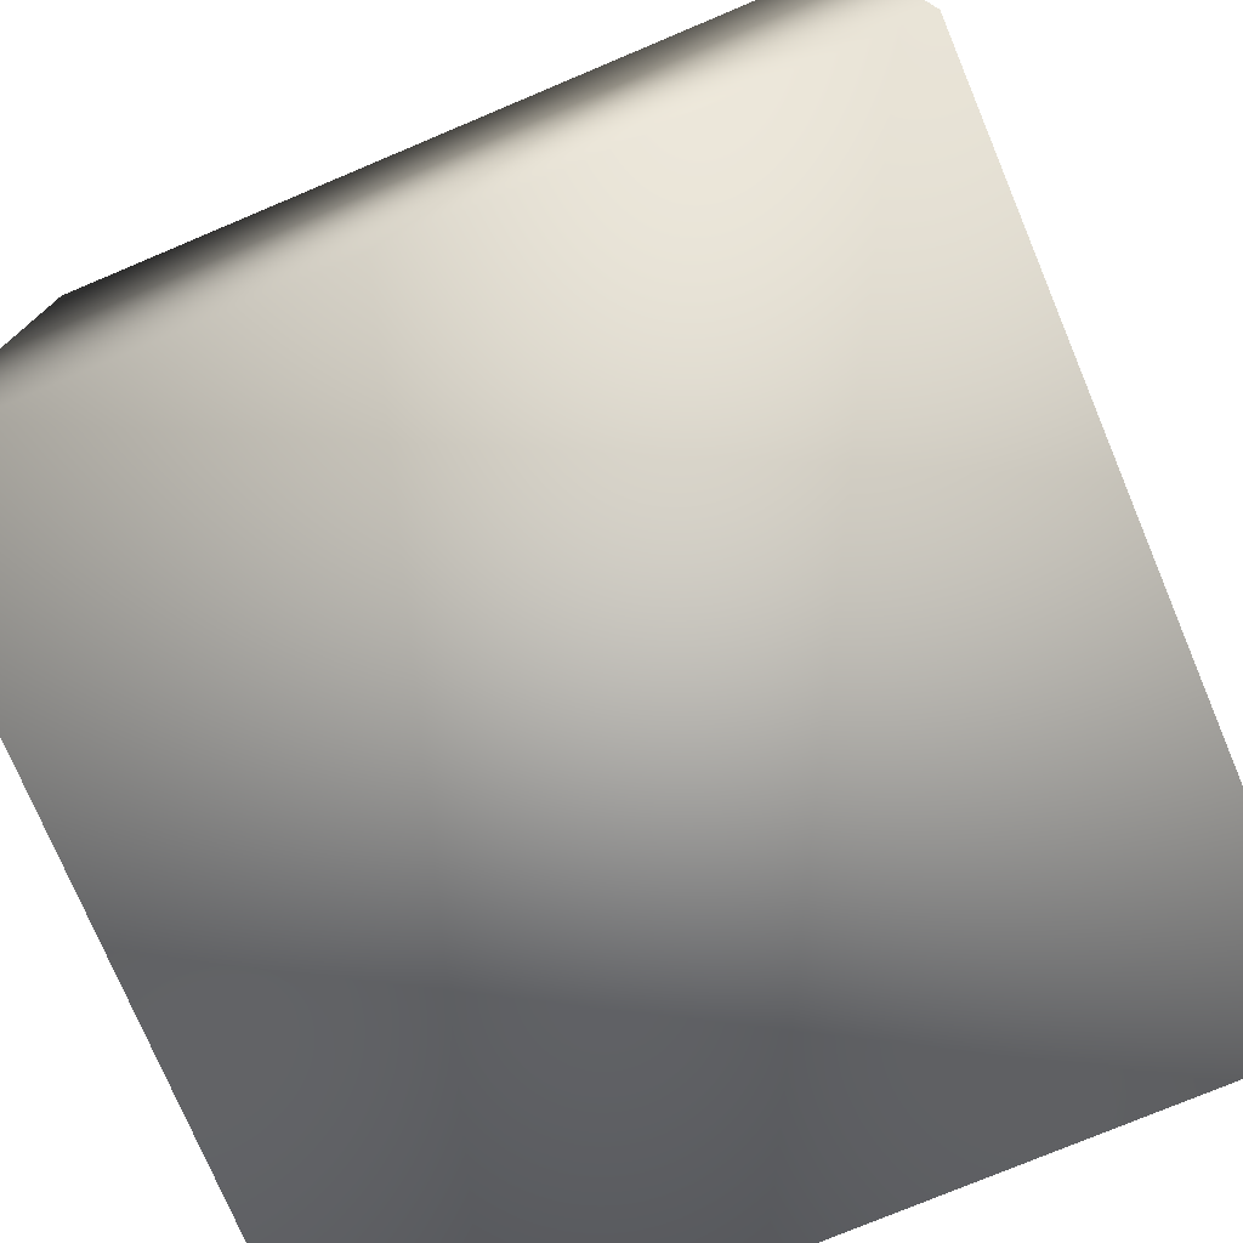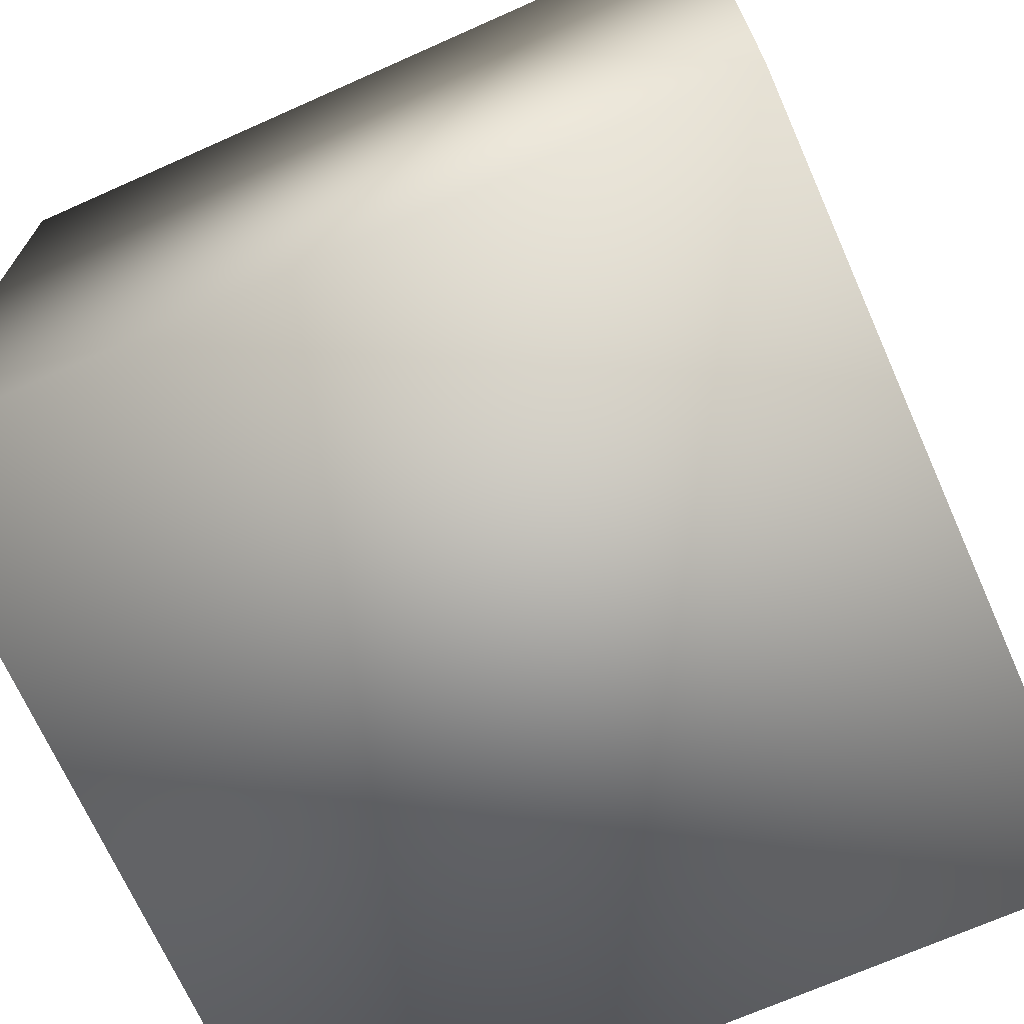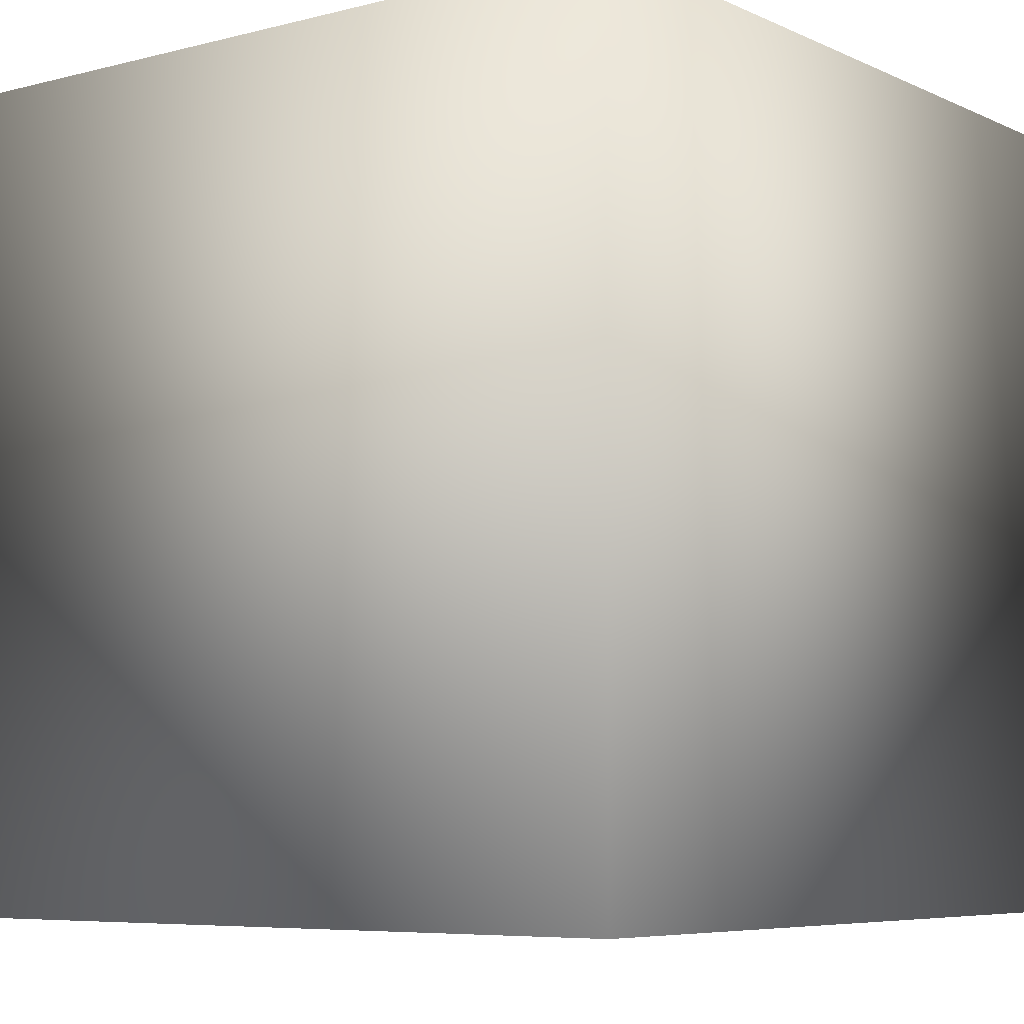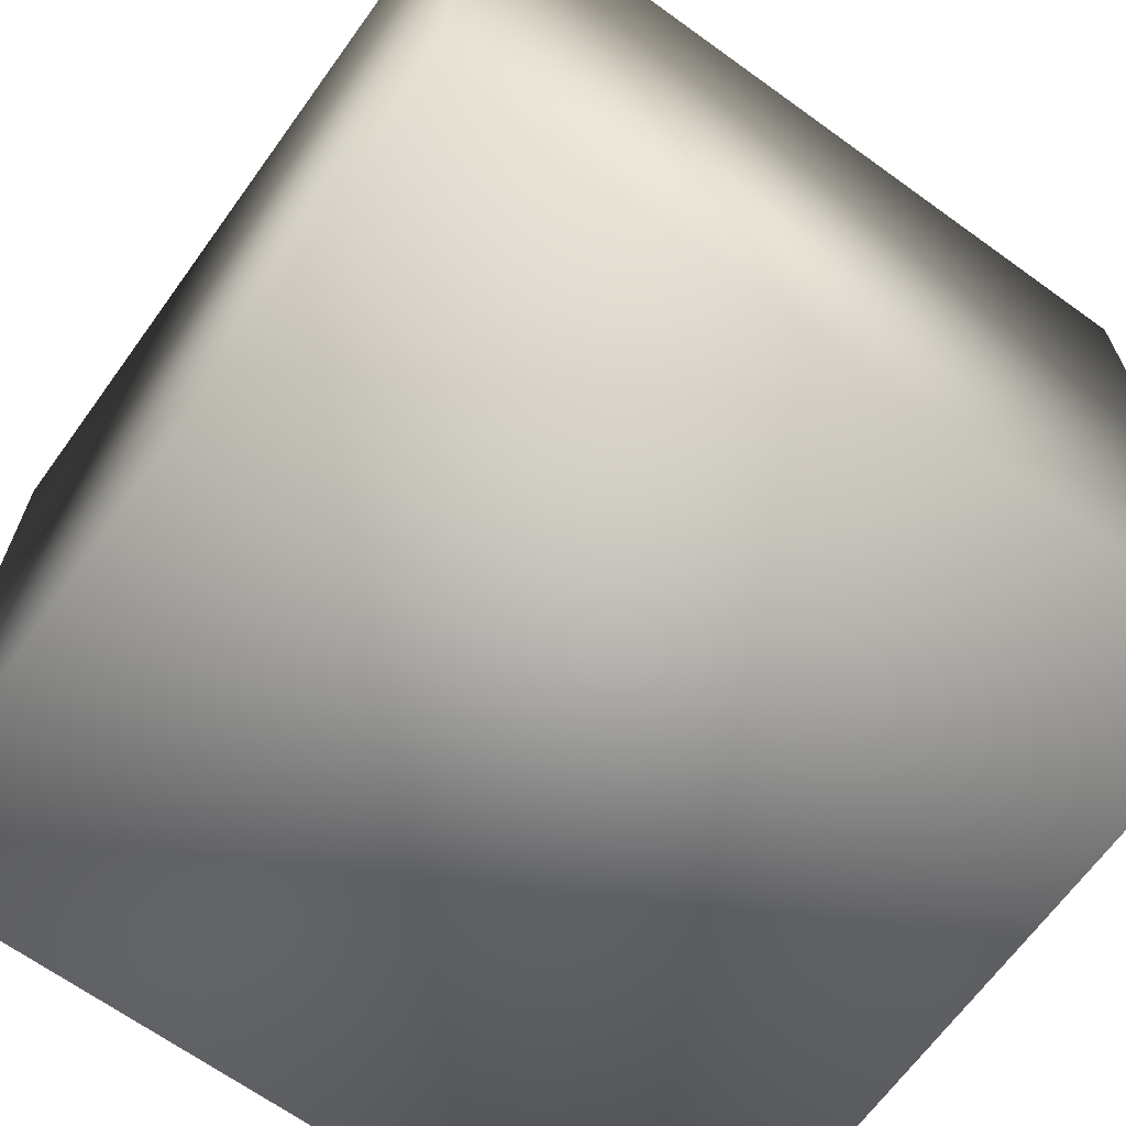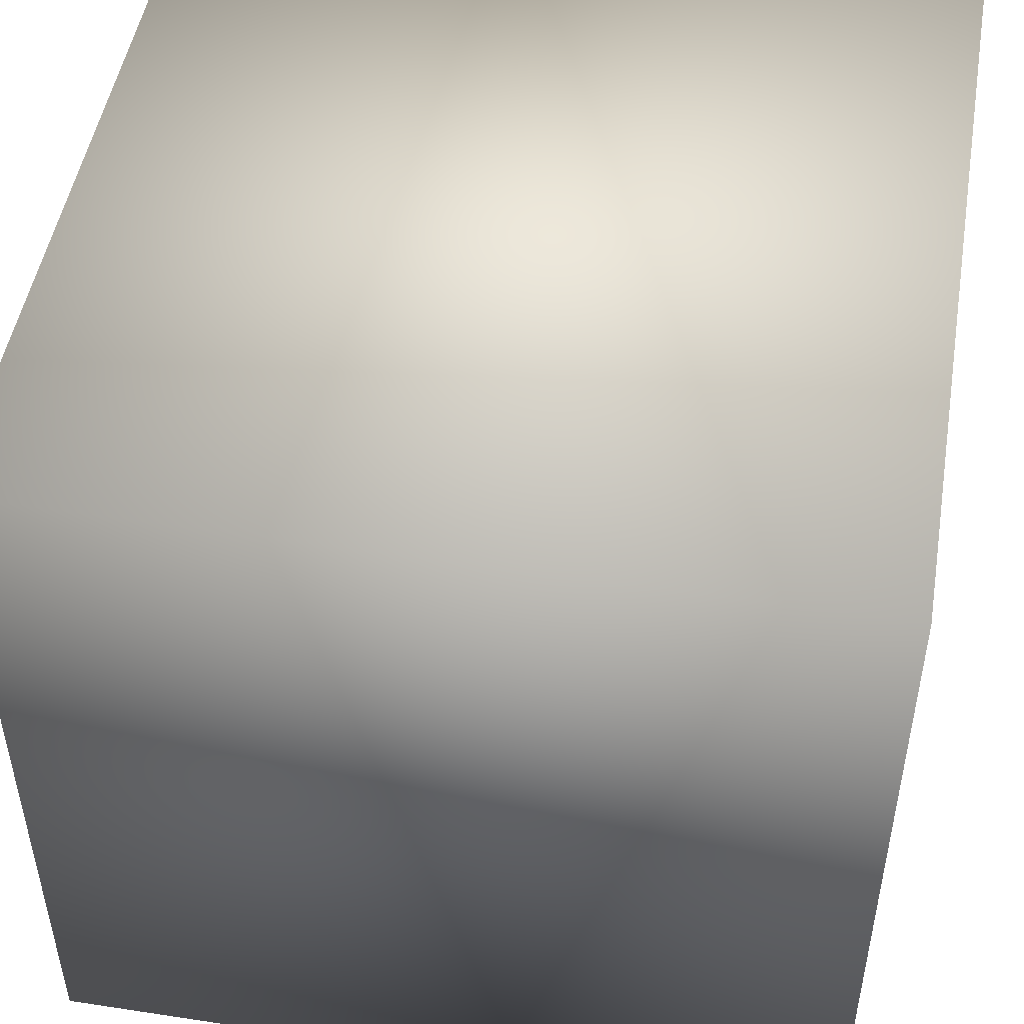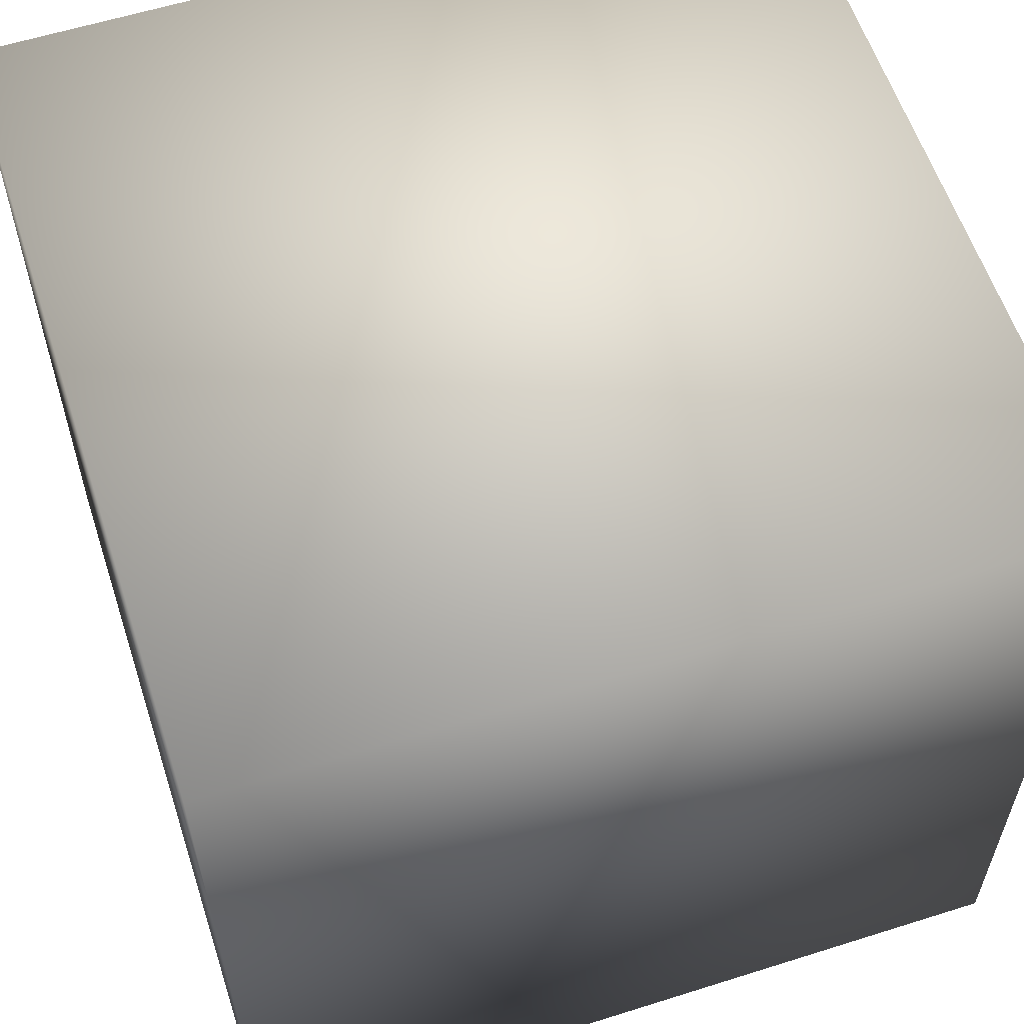
<metadata>
{"format":"obj","ext":"obj","renderer":"f3d","projection":"perspective","resolution":1024,"background":"white","views":[{"elev":-75.9,"azim":-67.2,"up":"+Y"},{"elev":-70.0,"azim":114.0,"up":"+Y"},{"elev":-6.5,"azim":127.3,"up":"+Y"},{"elev":-66.7,"azim":-35.9,"up":"+Y"},{"elev":49.2,"azim":9.6,"up":"+Z"},{"elev":59.1,"azim":162.0,"up":"+Z"}]}
</metadata>
<code>
v  -0.05 -0.05 0.05
v  -0.05 -0.05 -0.05
v  0.05 -0.05 -0.05
v  0.05 -0.05 0.05
v  -0.05 0.05 0.05
v  0.05 0.05 0.05
v  0.05 0.05 -0.05
v  -0.05 0.05 -0.05
o Box001
g Box001
f 1 2 3 4
f 5 6 7 8
f 1 4 6 5
f 4 3 7 6
f 3 2 8 7
f 2 1 5 8

</code>
